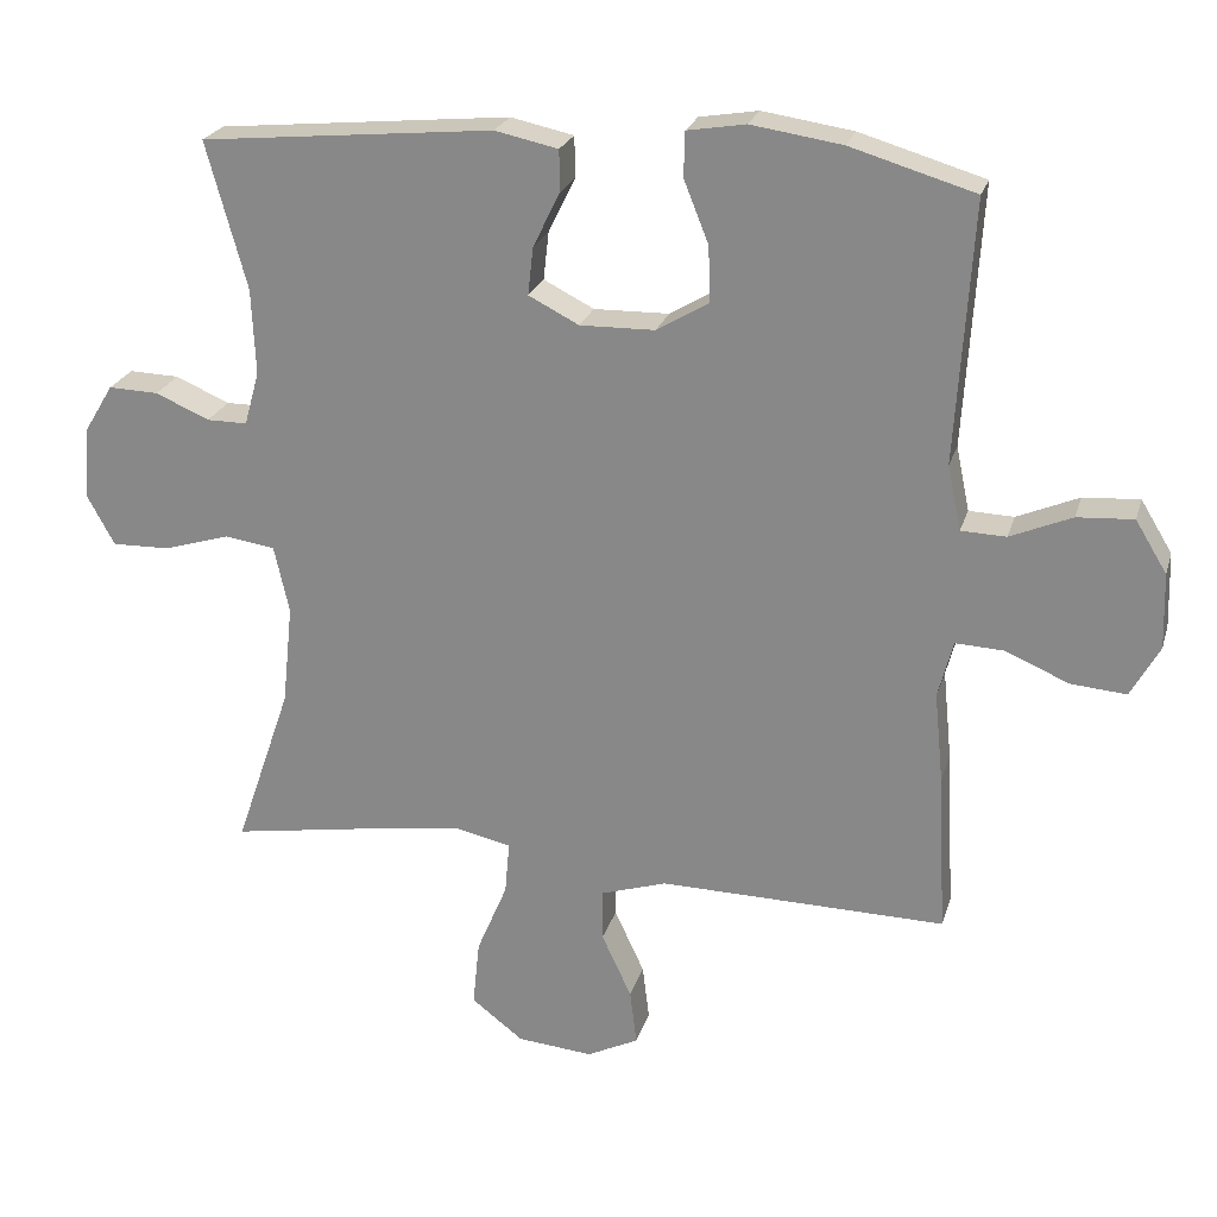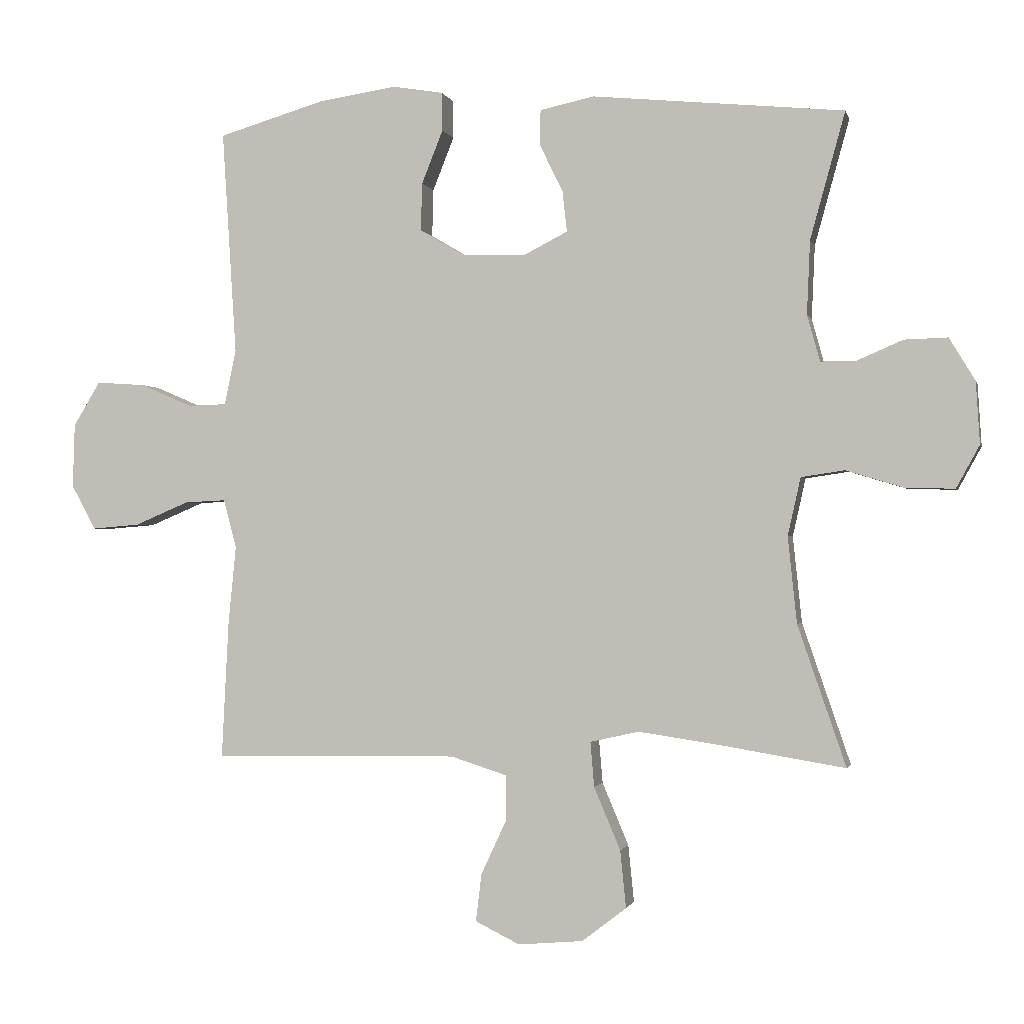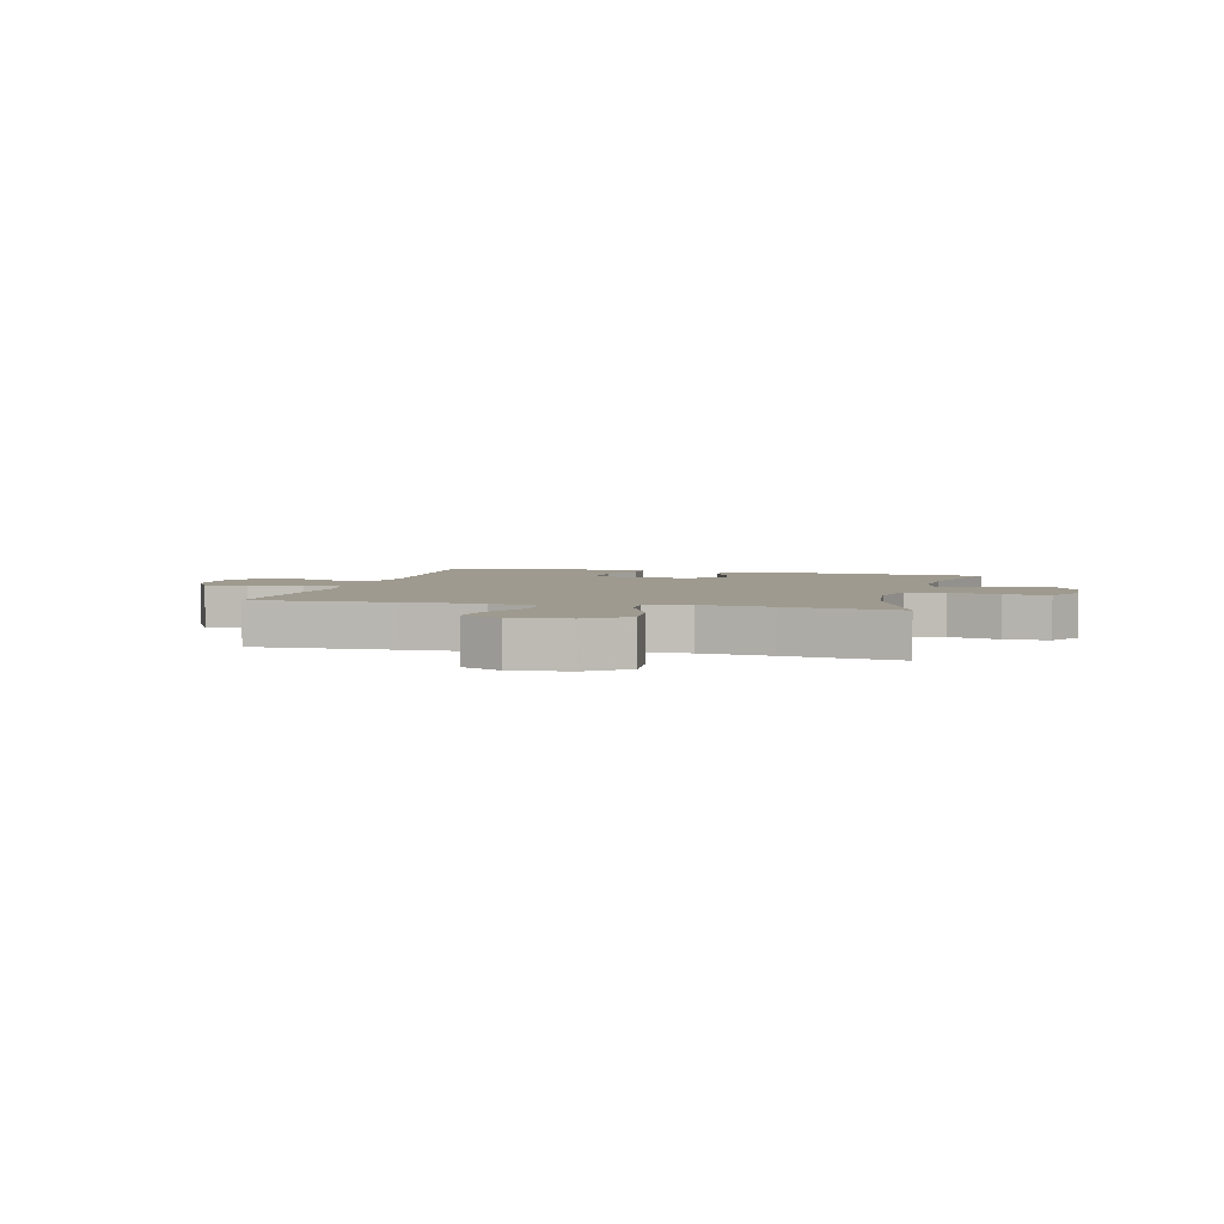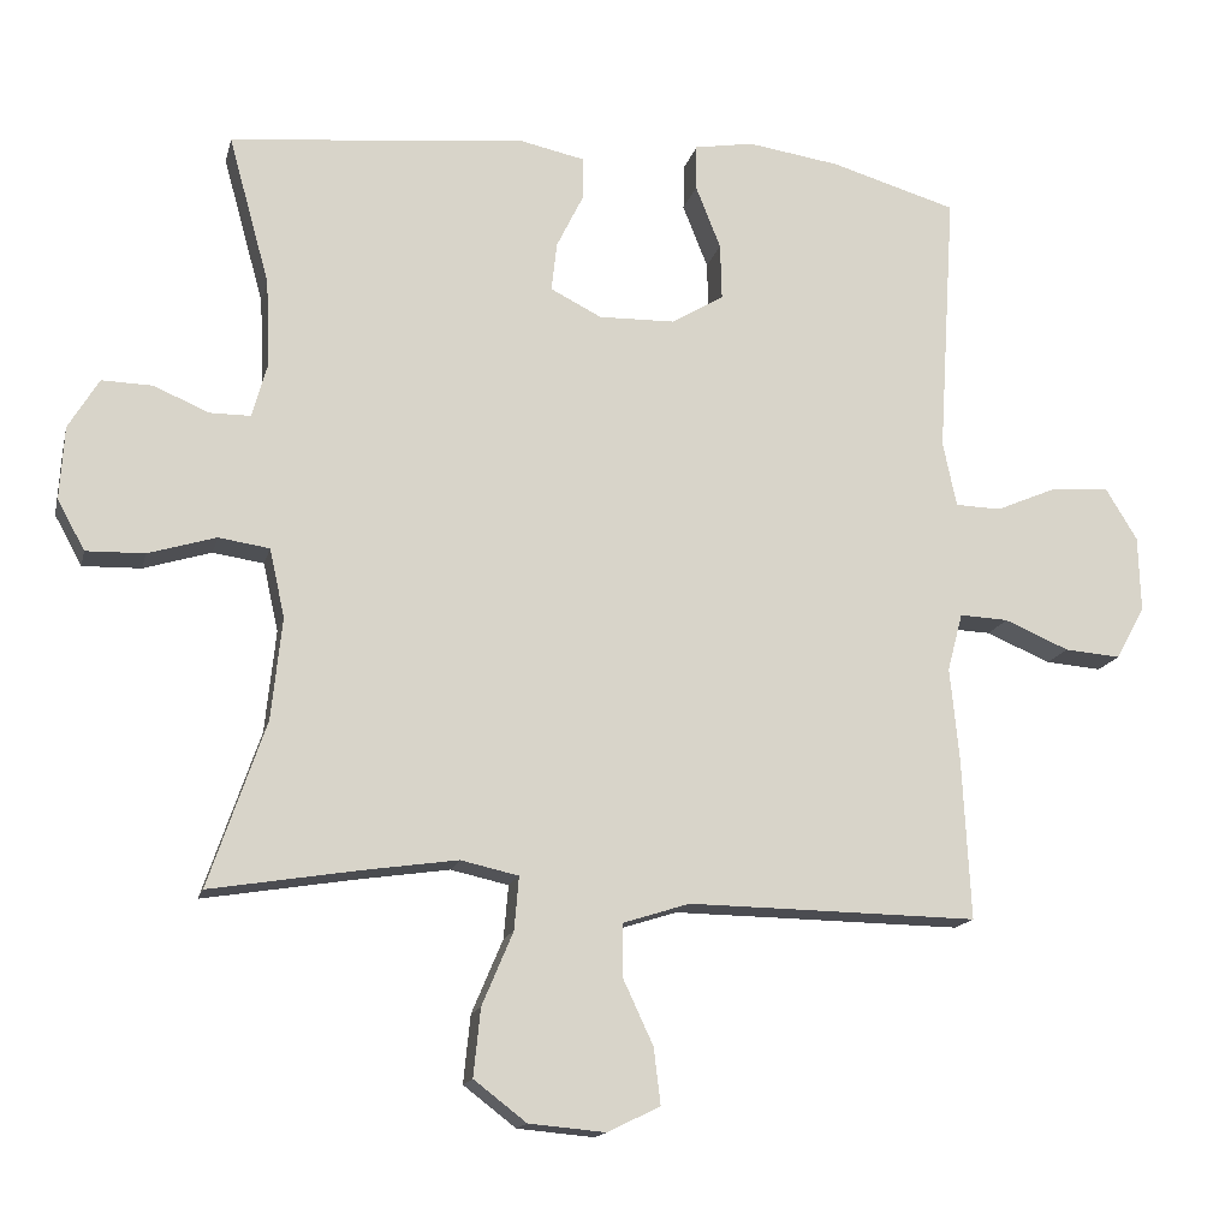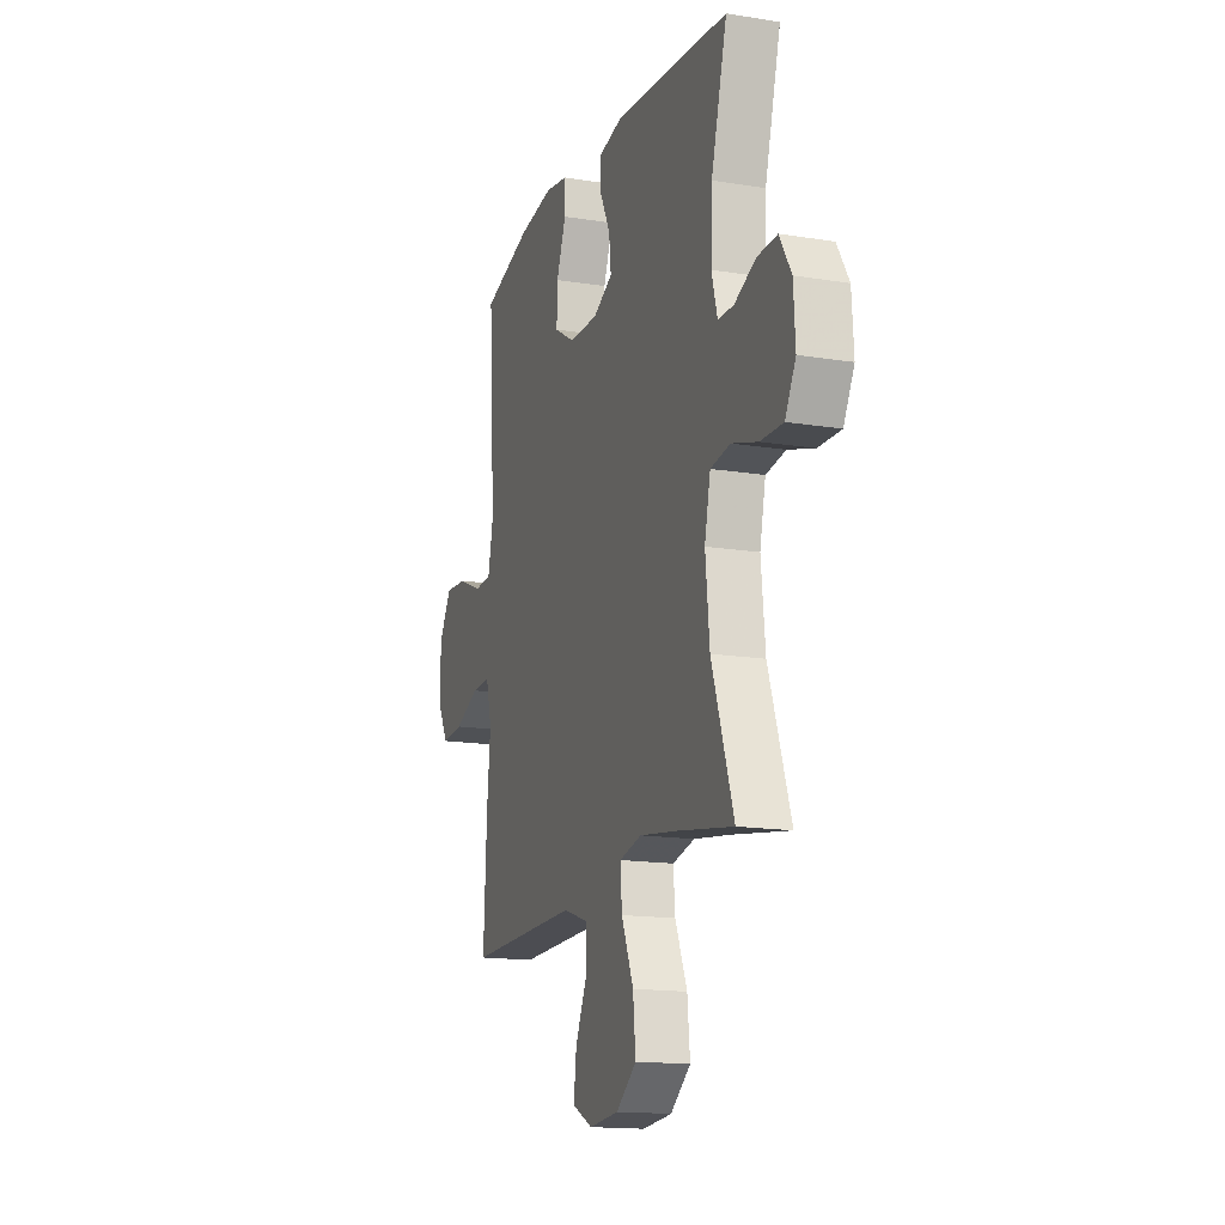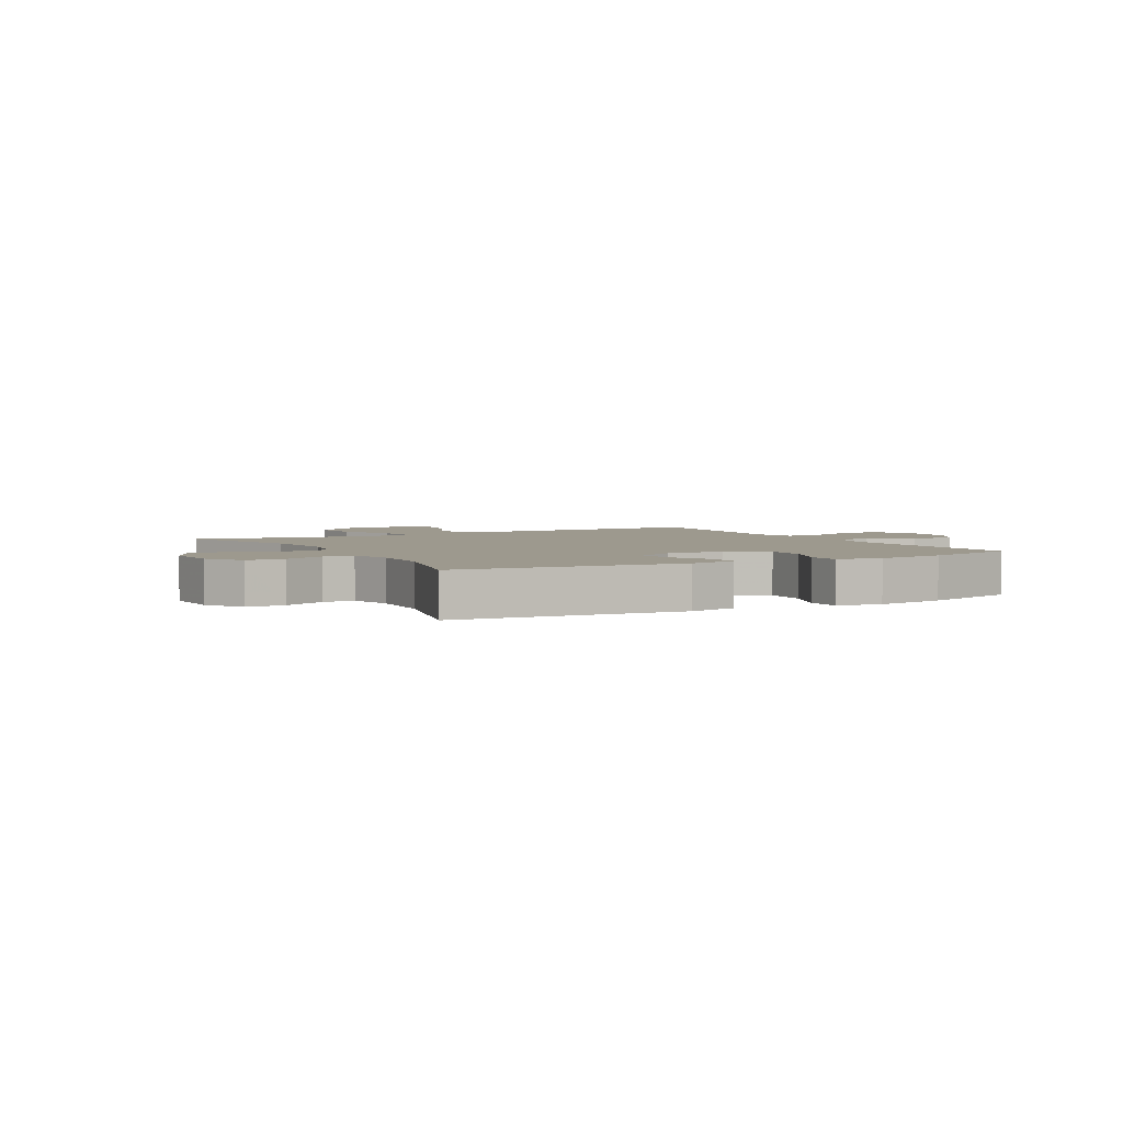
<metadata>
{"format":"obj","ext":"obj","renderer":"f3d","projection":"perspective","resolution":1024,"background":"white","views":[{"elev":23.6,"azim":15.2,"up":"+Z"},{"elev":-0.9,"azim":-167.0,"up":"+Z"},{"elev":3.7,"azim":-165.9,"up":"+Y"},{"elev":-15.2,"azim":-13.1,"up":"+Z"},{"elev":-15.6,"azim":-108.8,"up":"+Z"},{"elev":3.4,"azim":-28.8,"up":"+Y"}]}
</metadata>
<code>
v 0.5 0.07 0.5
v 0.478 0.07 0.152
v 0.496 0.07 0.066
v 0.556 0.07 0.064
v 0.638 0.07 0.099
v 0.713 0.07 0.104
v 0.755 0.07 0.035
v 0.758 0.07 -0.065
v 0.72 0.07 -0.134
v 0.646 0.07 -0.128
v 0.561 0.07 -0.092
v 0.497 0.07 -0.089
v 0.477 0.07 -0.165
v 0.489 0.07 -0.286
v 0.5 0.07 -0.5
v 0.255 0.07 -0.496
v 0.118 0.07 -0.494
v 0.03 0.07 -0.522
v 0.03 0.07 -0.591
v 0.07 0.07 -0.677
v 0.079 0.07 -0.751
v 0.01 0.07 -0.785
v -0.091 0.07 -0.776
v -0.16 0.07 -0.723
v -0.151 0.07 -0.634
v -0.11 0.07 -0.537
v -0.104 0.07 -0.467
v -0.18 0.07 -0.45
v -0.304 0.07 -0.468
v -0.5 0.07 -0.5
v -0.425 0.07 -0.282
v -0.411 0.07 -0.148
v -0.431 0.07 -0.058
v -0.498 0.07 -0.048
v -0.587 0.07 -0.075
v -0.664 0.07 -0.077
v -0.7 0.07 -0.011
v -0.694 0.07 0.085
v -0.654 0.07 0.151
v -0.587 0.07 0.149
v -0.515 0.07 0.118
v -0.461 0.07 0.118
v -0.441 0.07 0.19
v -0.446 0.07 0.304
v -0.5 0.07 0.5
v -0.109 0.07 0.538
v -0.025 0.07 0.52
v -0.024 0.07 0.465
v -0.06 0.07 0.392
v -0.067 0.07 0.328
v 0 0.07 0.294
v 0.1 0.07 0.296
v 0.169 0.07 0.337
v 0.167 0.07 0.411
v 0.134 0.07 0.494
v 0.135 0.07 0.554
v 0.213 0.07 0.567
v 0.334 0.07 0.549
v 0.5 0 0.5
v 0.478 0 0.152
v 0.496 0 0.066
v 0.556 0 0.064
v 0.638 0 0.099
v 0.713 0 0.104
v 0.755 0 0.035
v 0.758 0 -0.065
v 0.72 0 -0.134
v 0.646 0 -0.128
v 0.561 0 -0.092
v 0.497 0 -0.089
v 0.477 0 -0.165
v 0.489 0 -0.286
v 0.5 0 -0.5
v 0.255 0 -0.496
v 0.118 0 -0.494
v 0.03 0 -0.522
v 0.03 0 -0.591
v 0.07 0 -0.677
v 0.079 0 -0.751
v 0.01 0 -0.785
v -0.091 0 -0.776
v -0.16 0 -0.723
v -0.151 0 -0.634
v -0.11 0 -0.537
v -0.104 0 -0.467
v -0.18 0 -0.45
v -0.304 0 -0.468
v -0.5 0 -0.5
v -0.425 0 -0.282
v -0.411 0 -0.148
v -0.431 0 -0.058
v -0.498 0 -0.048
v -0.587 0 -0.075
v -0.664 0 -0.077
v -0.7 0 -0.011
v -0.694 0 0.085
v -0.654 0 0.151
v -0.587 0 0.149
v -0.515 0 0.118
v -0.461 0 0.118
v -0.441 0 0.19
v -0.446 0 0.304
v -0.5 0 0.5
v -0.109 0 0.538
v -0.025 0 0.52
v -0.024 0 0.465
v -0.06 0 0.392
v -0.067 0 0.328
v 0 0 0.294
v 0.1 0 0.296
v 0.169 0 0.337
v 0.167 0 0.411
v 0.134 0 0.494
v 0.135 0 0.554
v 0.213 0 0.567
v 0.334 0 0.549
f 57 58 1 2
f 54 55 56 57
f 53 54 57 2
f 52 53 2 3
f 51 52 3
f 46 47 48 49
f 44 45 46 49
f 43 44 49 50
f 42 43 50 51
f 38 39 40 41
f 38 41 42
f 37 38 42
f 34 35 36 37
f 33 34 37 42
f 32 33 42 51
f 29 30 31
f 28 29 31 32
f 27 28 32 51
f 23 24 25 26
f 19 20 21 22
f 18 19 22 23
f 13 14 15 16
f 12 13 16 17
f 8 9 10 11
f 8 11 12
f 7 8 12
f 4 5 6 7
f 3 4 7 12
f 18 23 26 27
f 17 18 27 51
f 3 12 17 51
f 60 59 116 115
f 115 114 113 112
f 60 115 112 111
f 61 60 111 110
f 61 110 109
f 107 106 105 104
f 107 104 103 102
f 108 107 102 101
f 109 108 101 100
f 99 98 97 96
f 100 99 96
f 100 96 95
f 95 94 93 92
f 100 95 92 91
f 109 100 91 90
f 89 88 87
f 90 89 87 86
f 109 90 86 85
f 84 83 82 81
f 80 79 78 77
f 81 80 77 76
f 74 73 72 71
f 75 74 71 70
f 69 68 67 66
f 70 69 66
f 70 66 65
f 65 64 63 62
f 70 65 62 61
f 85 84 81 76
f 109 85 76 75
f 109 75 70 61
f 1 59 60 2
f 2 60 61 3
f 3 61 62 4
f 4 62 63 5
f 5 63 64 6
f 6 64 65 7
f 7 65 66 8
f 8 66 67 9
f 9 67 68 10
f 10 68 69 11
f 11 69 70 12
f 12 70 71 13
f 13 71 72 14
f 14 72 73 15
f 15 73 74 16
f 16 74 75 17
f 17 75 76 18
f 18 76 77 19
f 19 77 78 20
f 20 78 79 21
f 21 79 80 22
f 22 80 81 23
f 23 81 82 24
f 24 82 83 25
f 25 83 84 26
f 26 84 85 27
f 27 85 86 28
f 28 86 87 29
f 29 87 88 30
f 30 88 89 31
f 31 89 90 32
f 32 90 91 33
f 33 91 92 34
f 34 92 93 35
f 35 93 94 36
f 36 94 95 37
f 37 95 96 38
f 38 96 97 39
f 39 97 98 40
f 40 98 99 41
f 41 99 100 42
f 42 100 101 43
f 43 101 102 44
f 44 102 103 45
f 45 103 104 46
f 46 104 105 47
f 47 105 106 48
f 48 106 107 49
f 49 107 108 50
f 50 108 109 51
f 51 109 110 52
f 52 110 111 53
f 53 111 112 54
f 54 112 113 55
f 55 113 114 56
f 56 114 115 57
f 57 115 116 58
f 58 116 59 1

</code>
